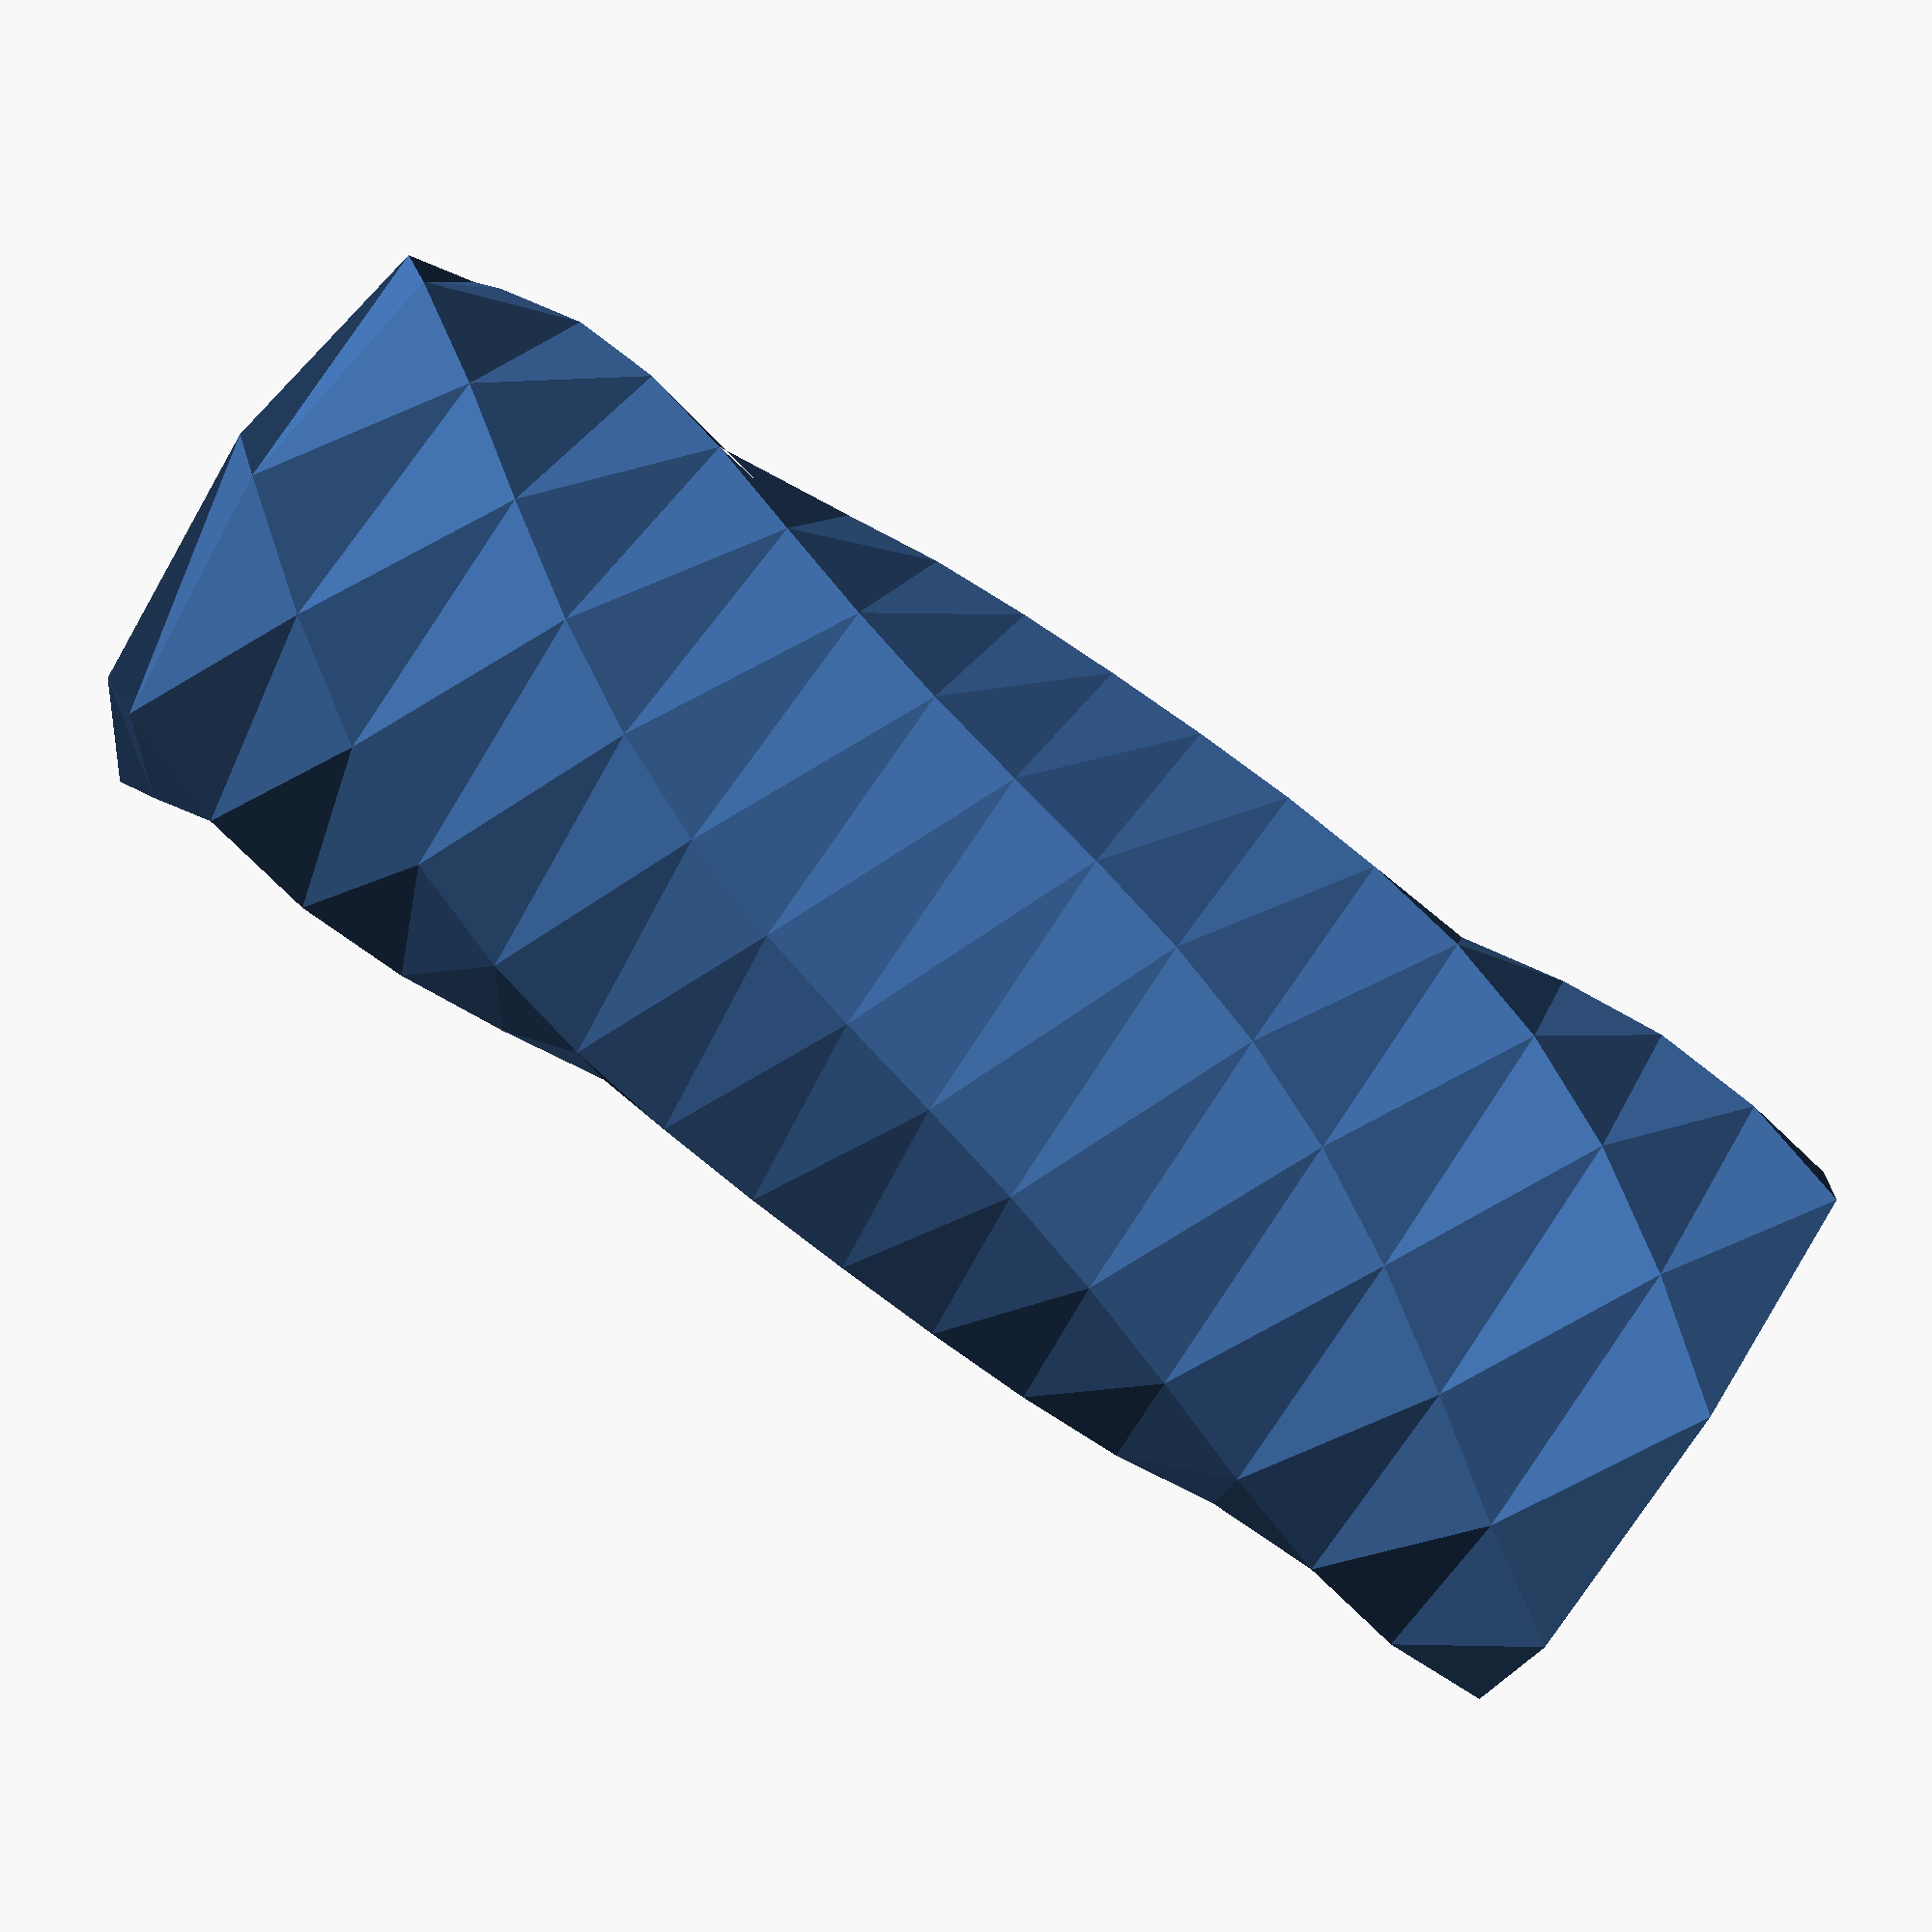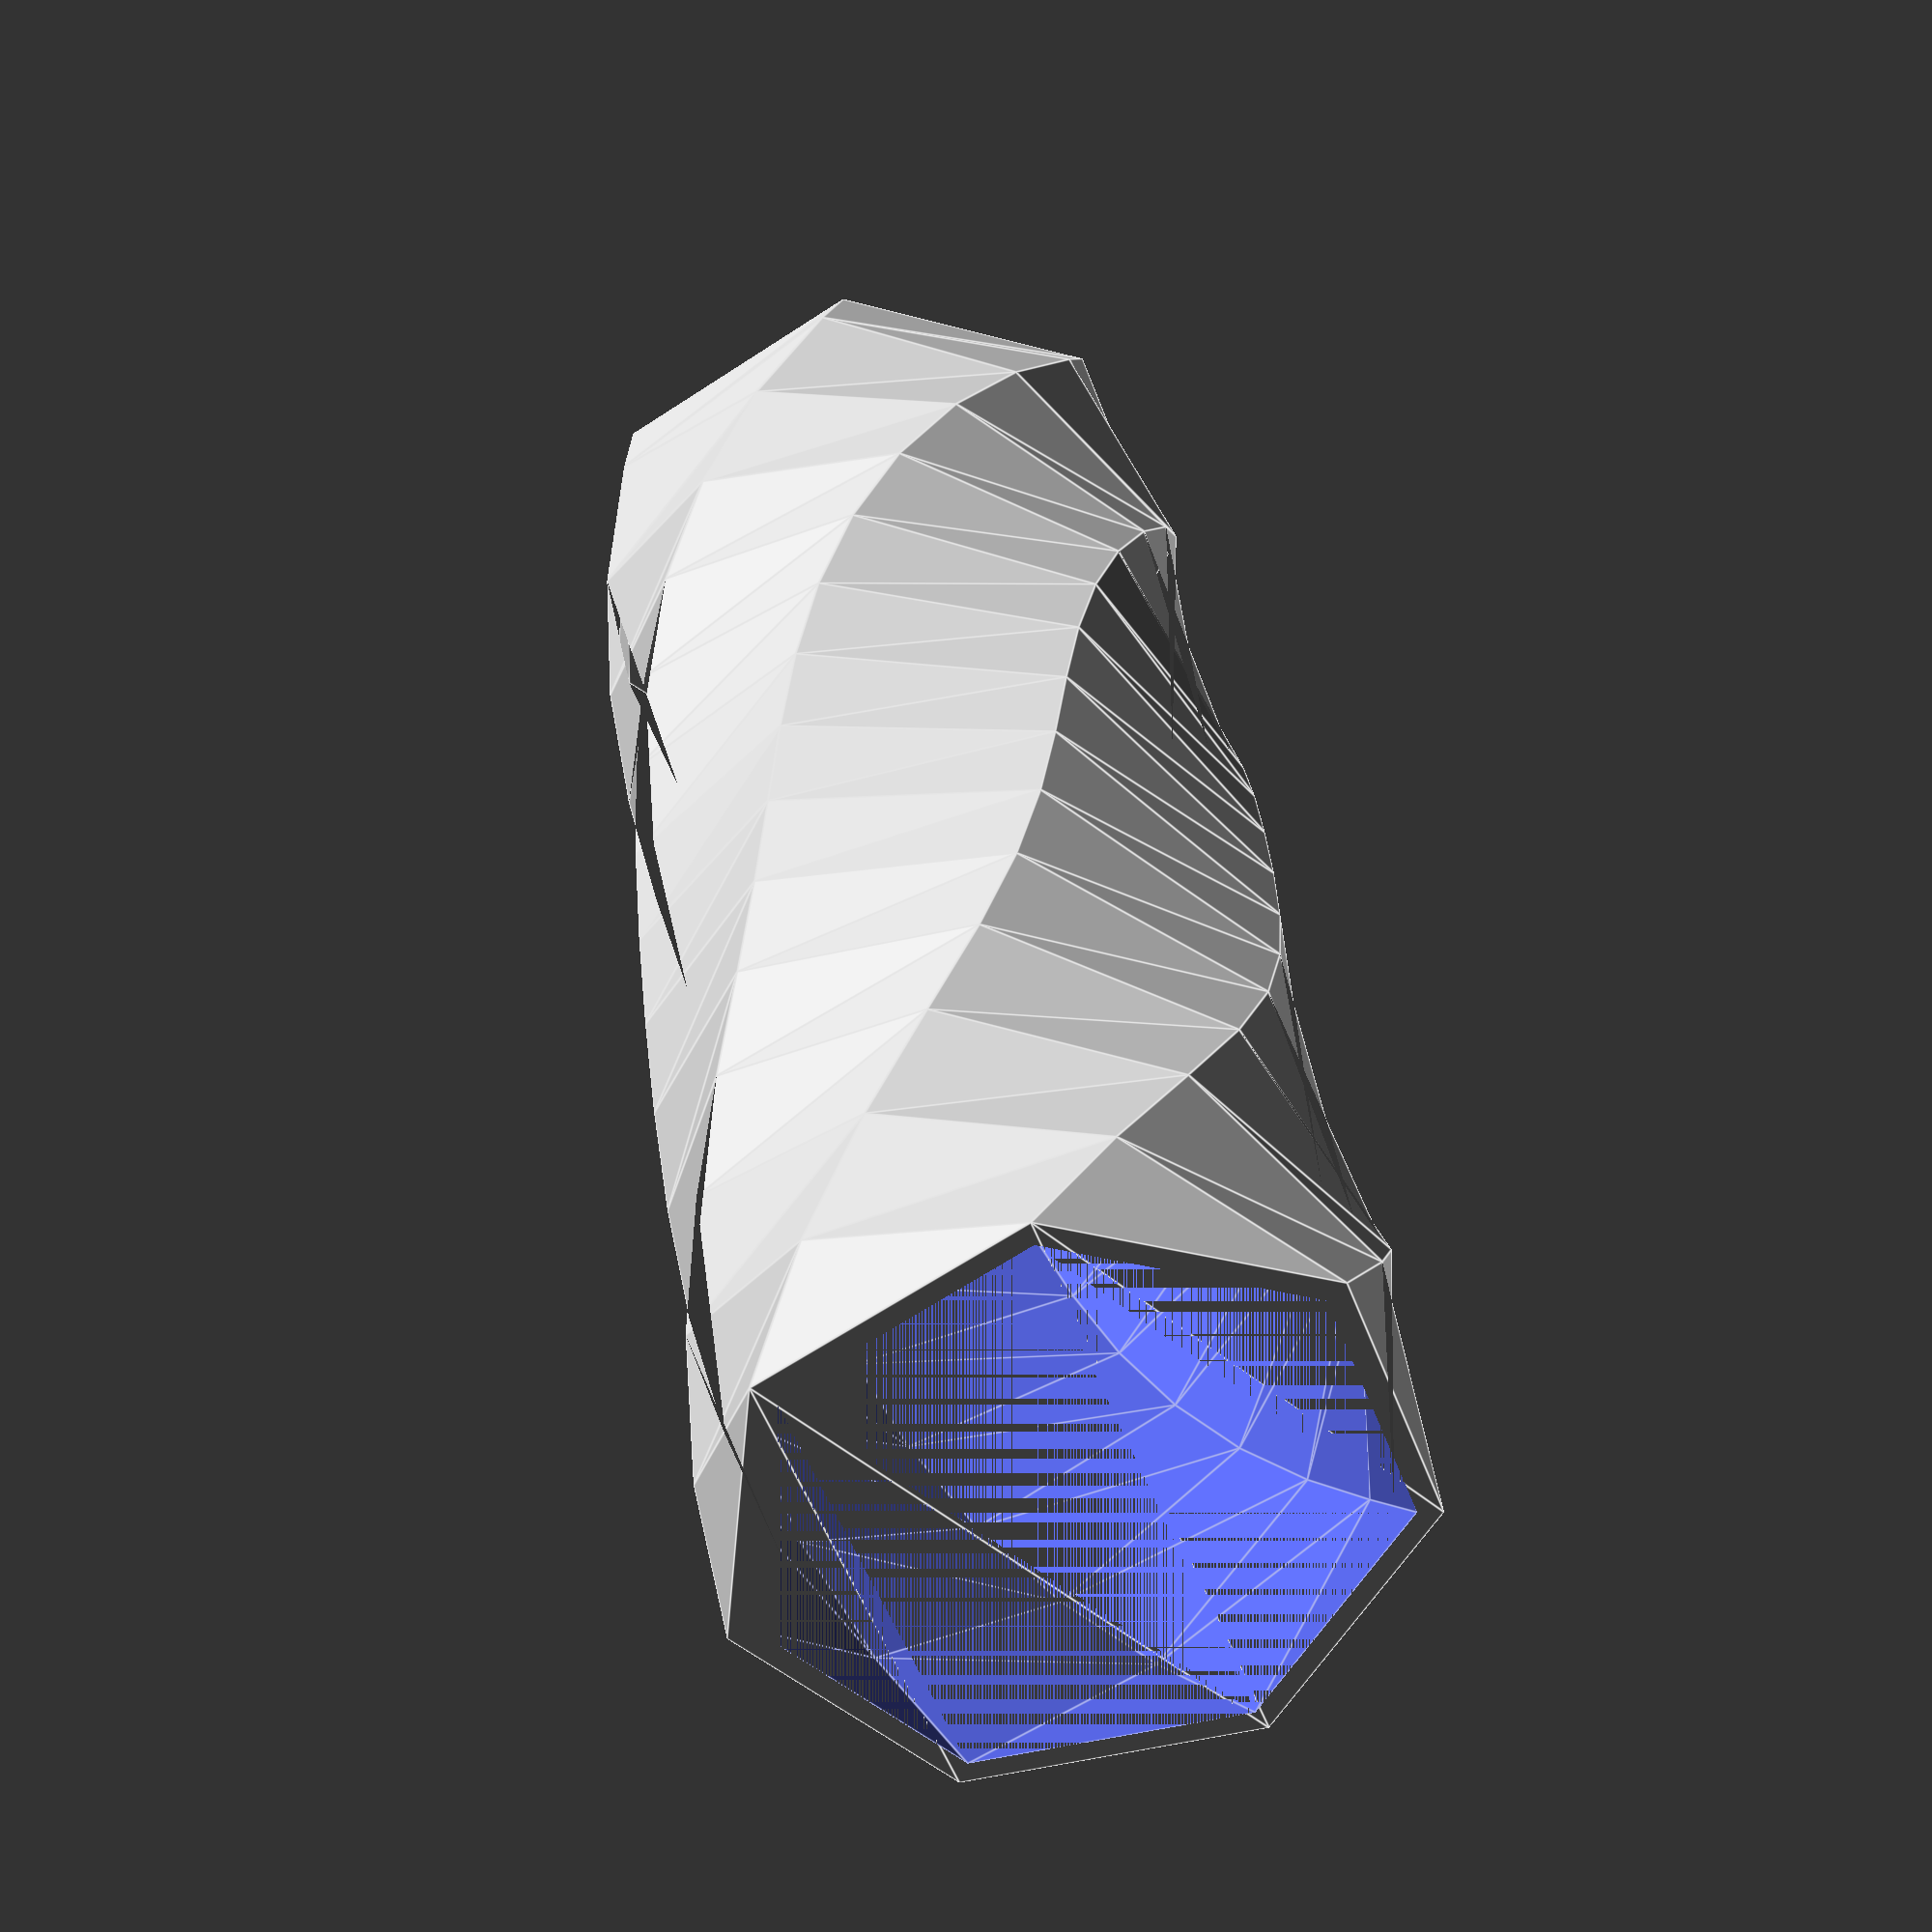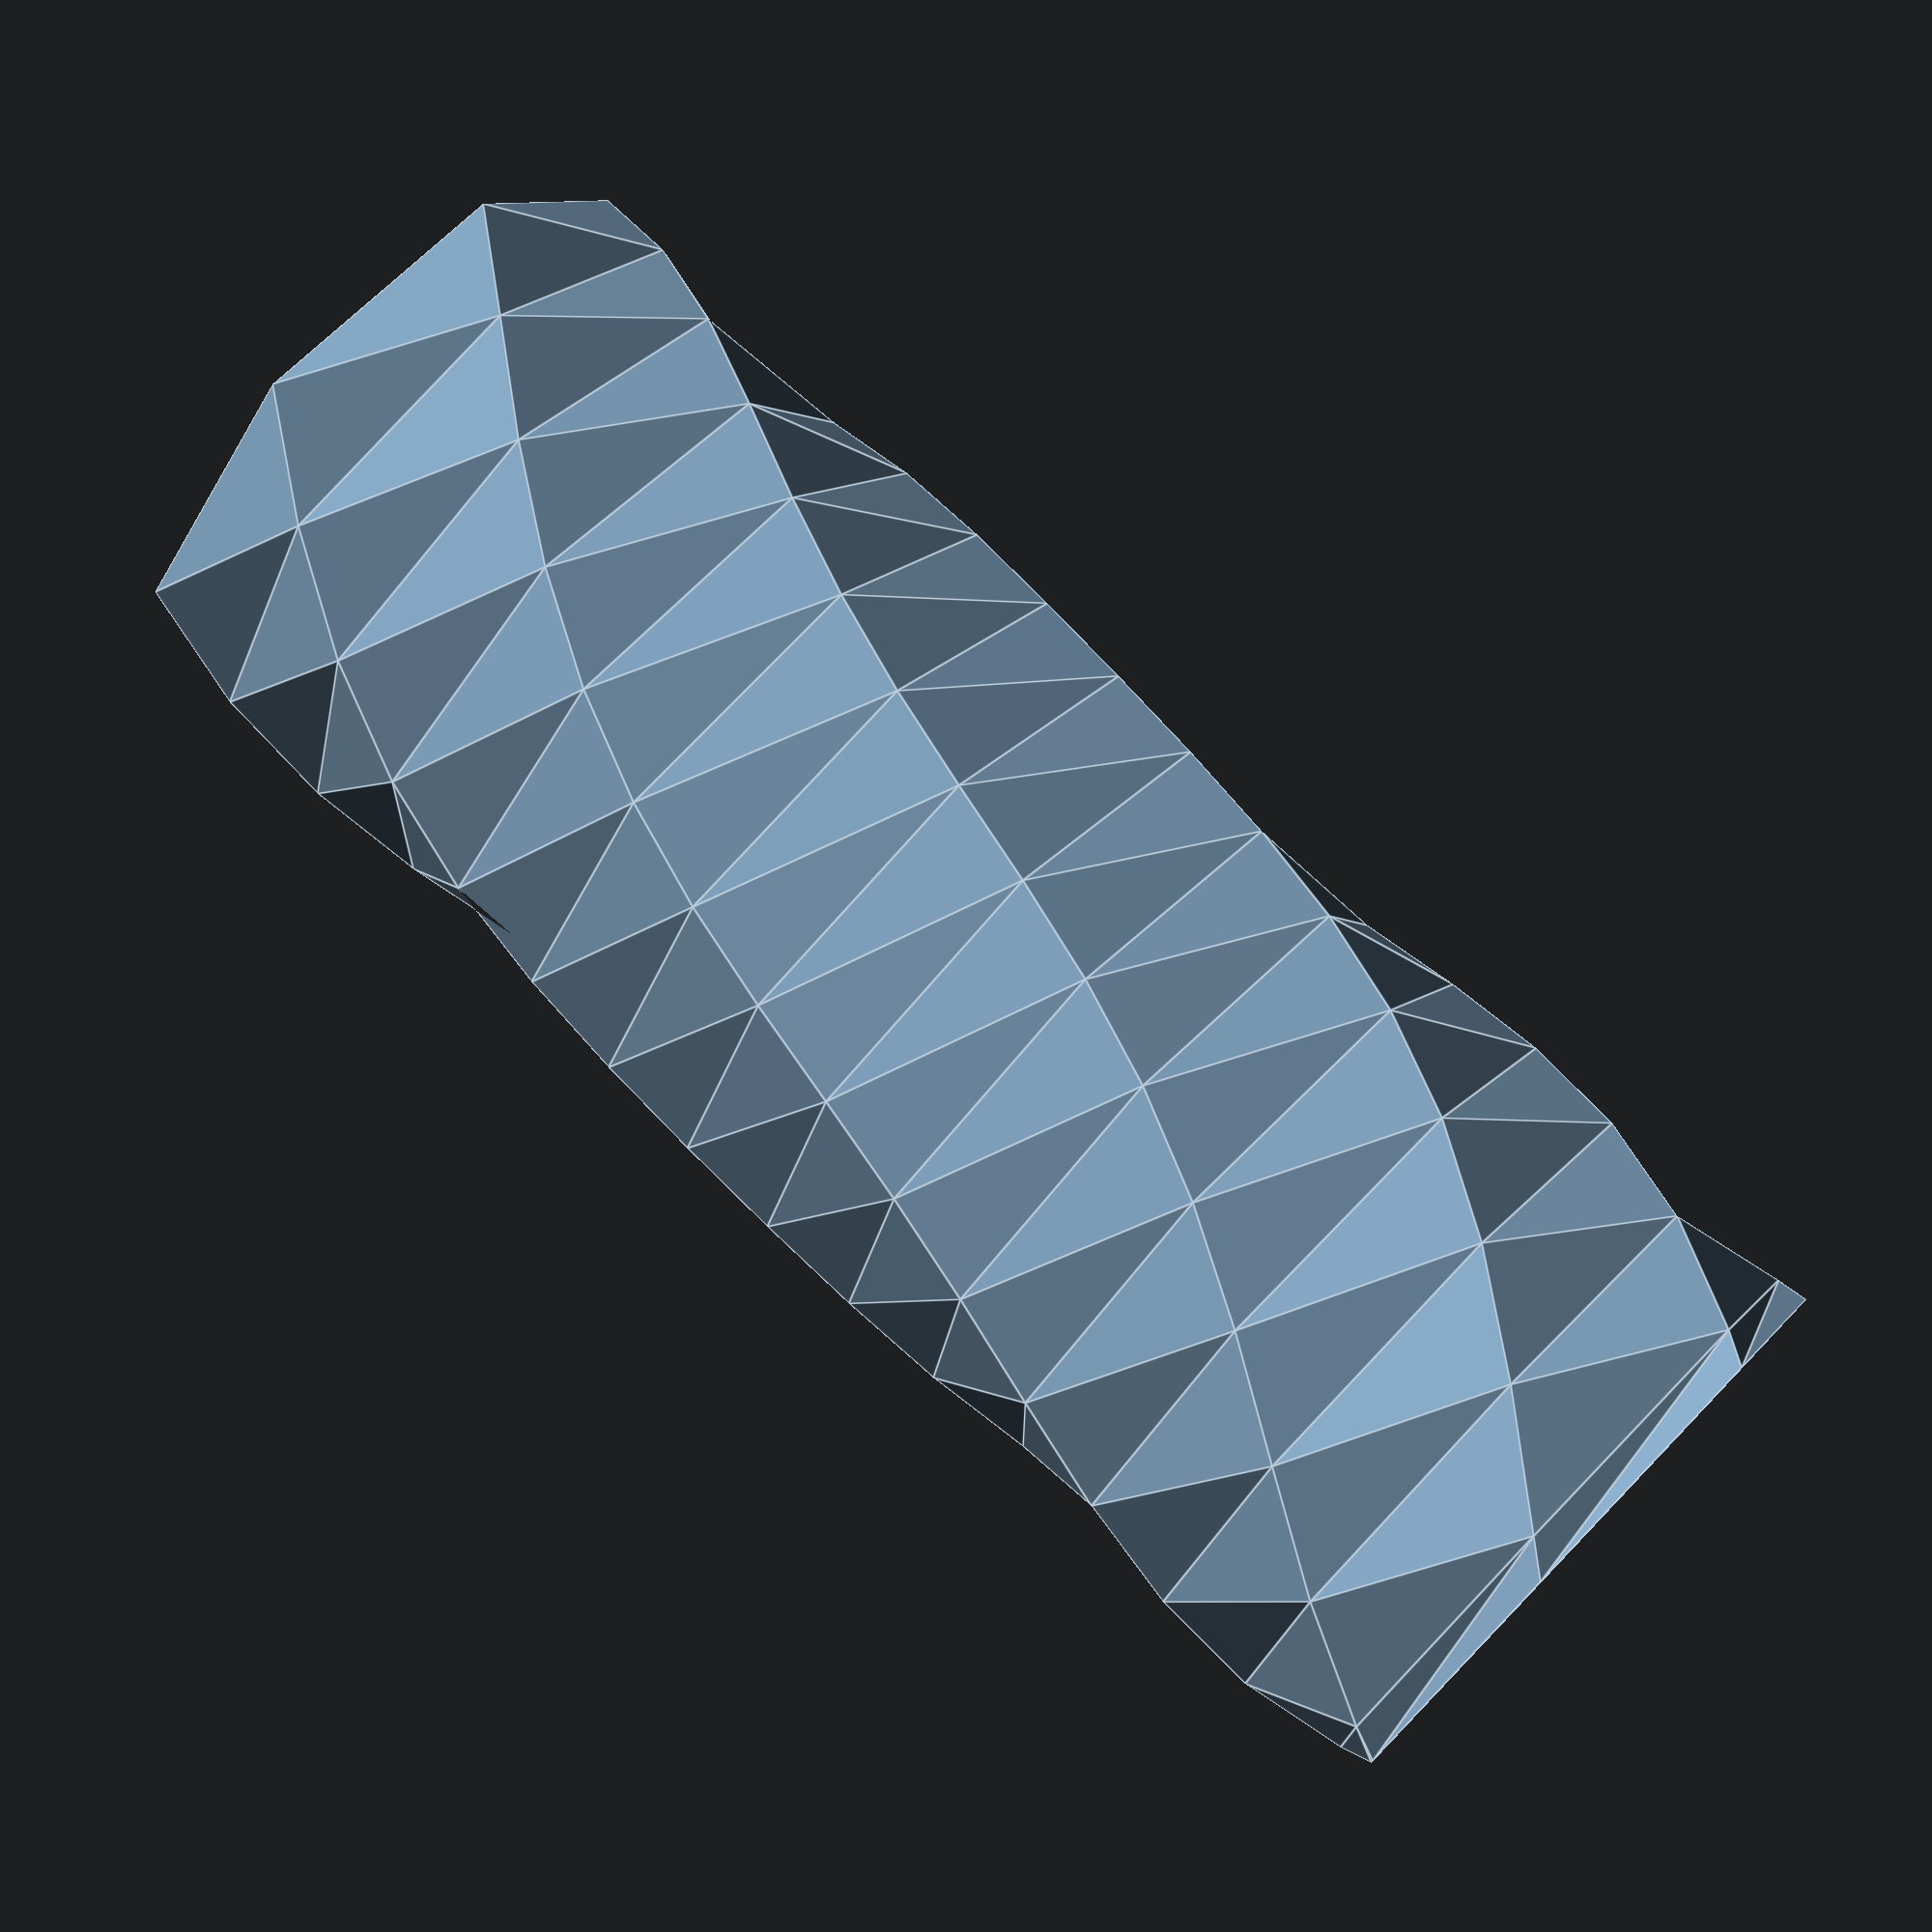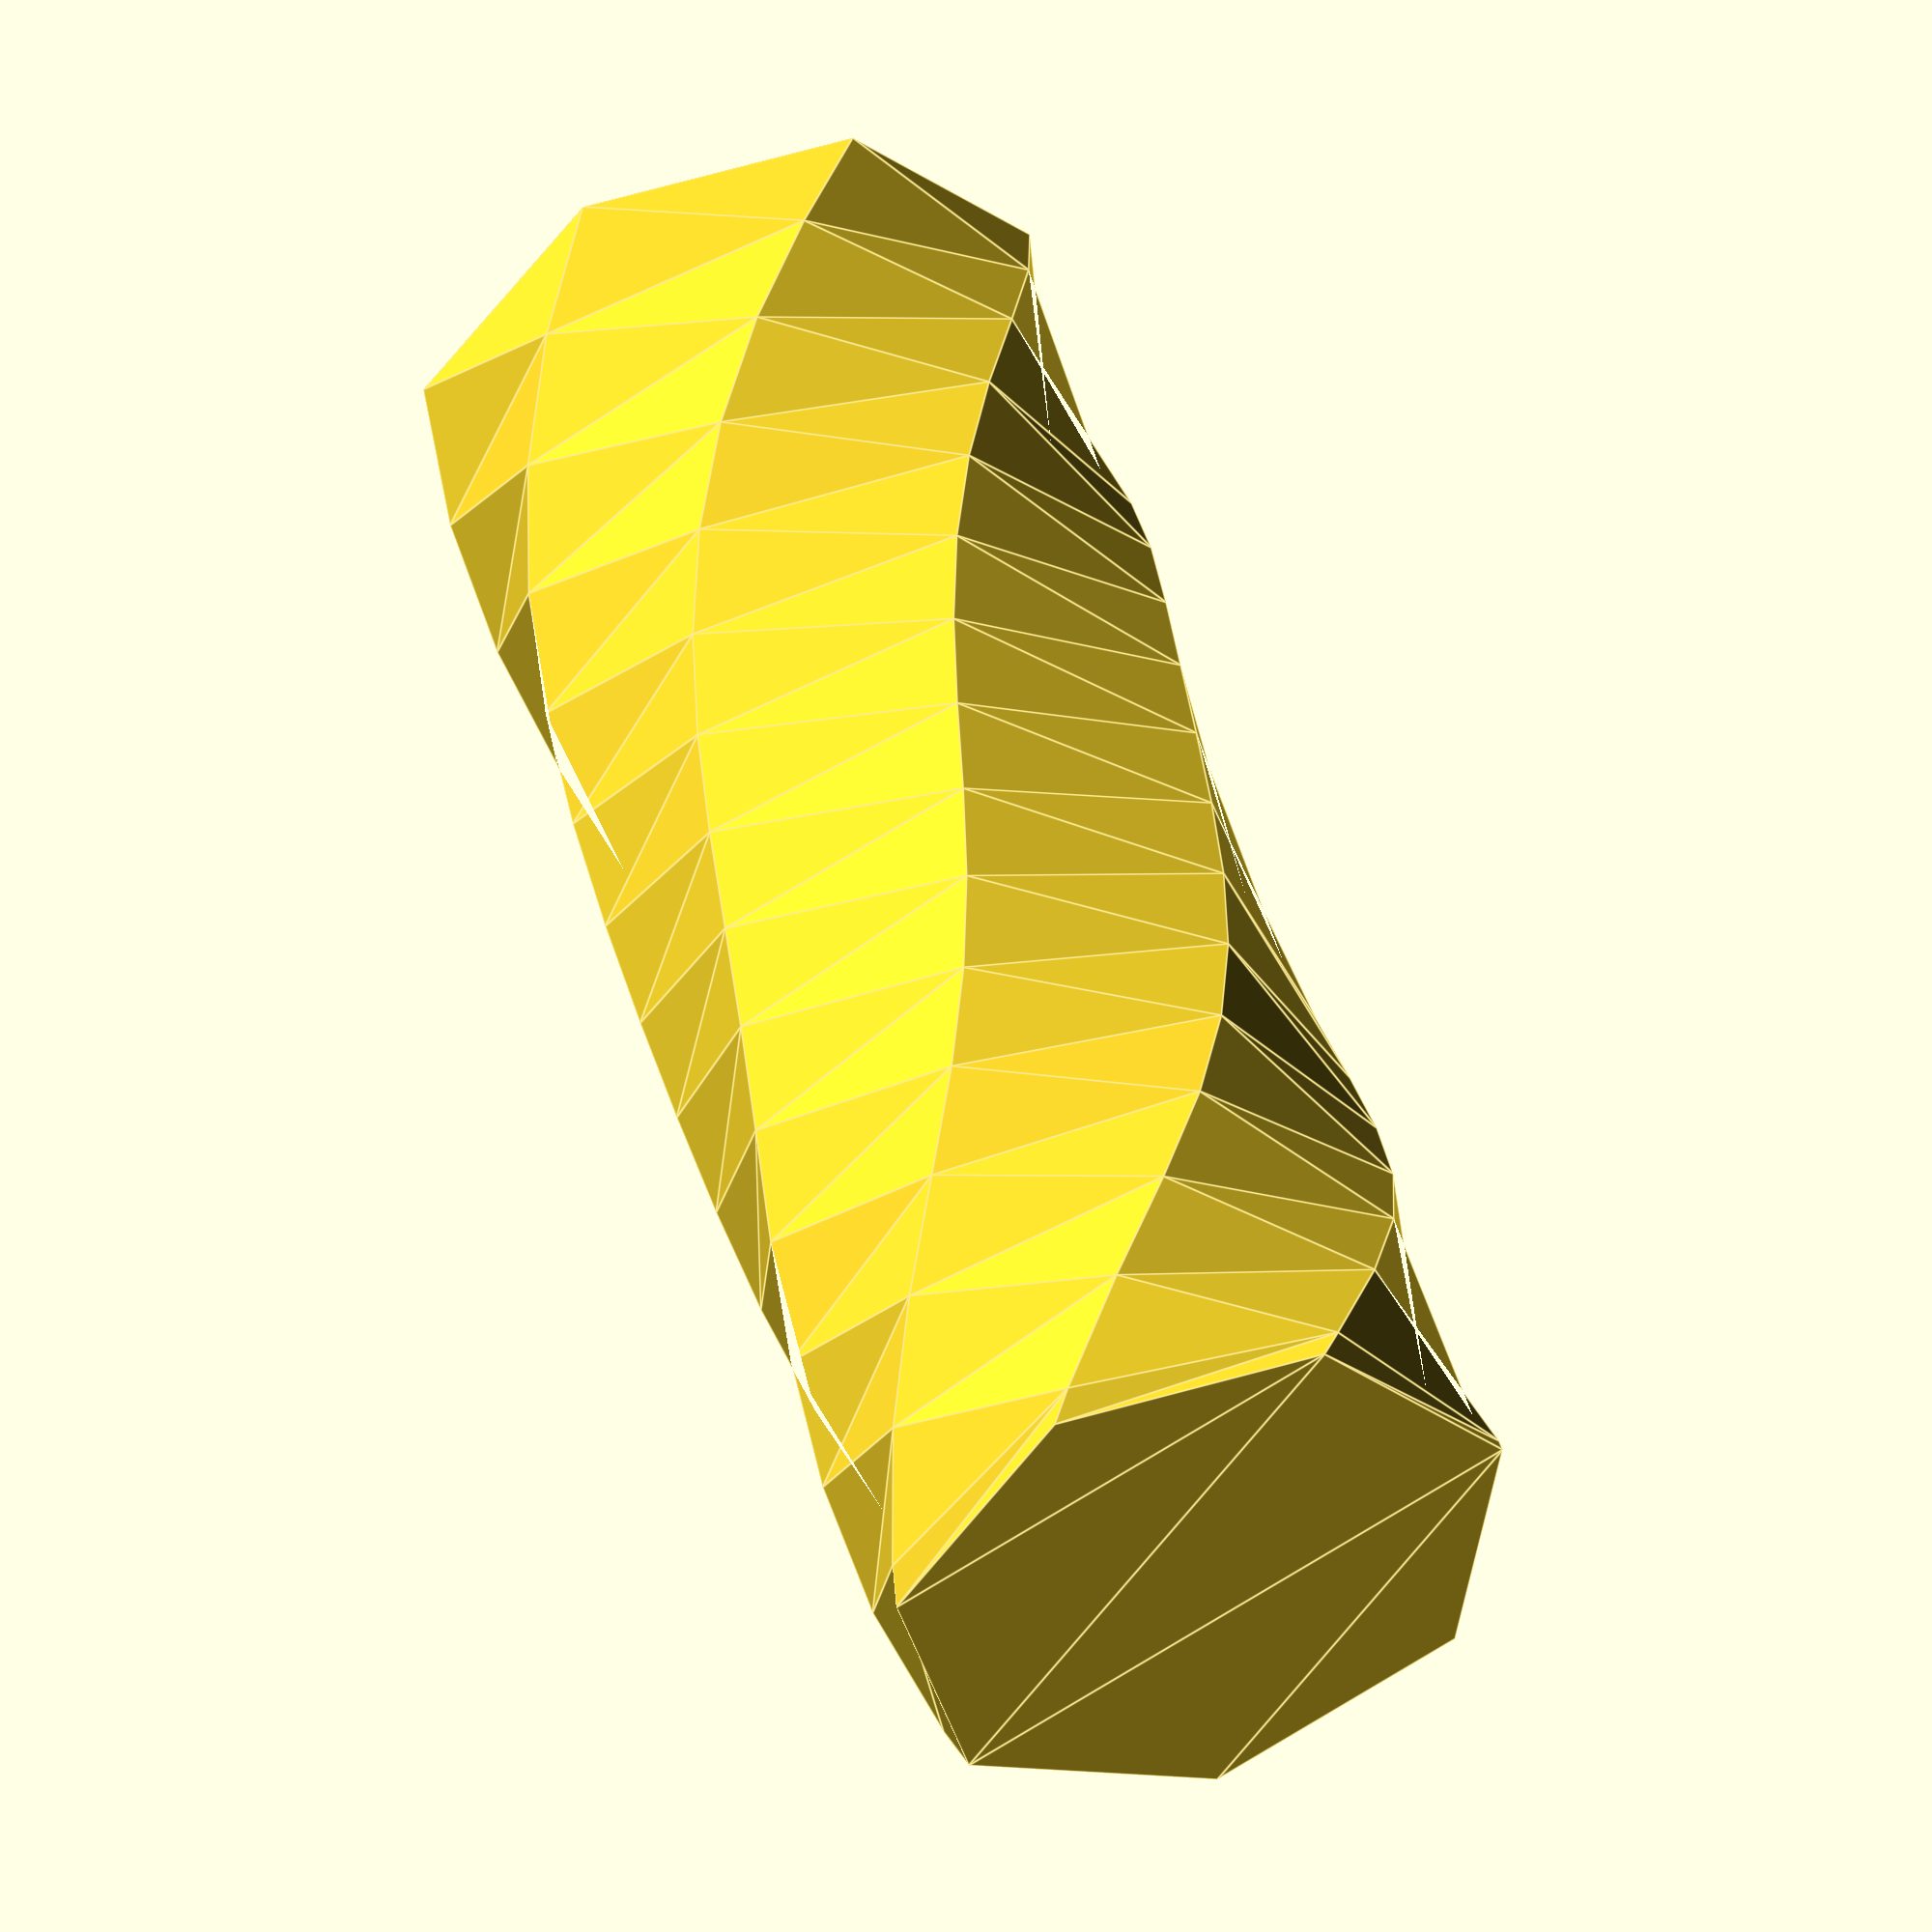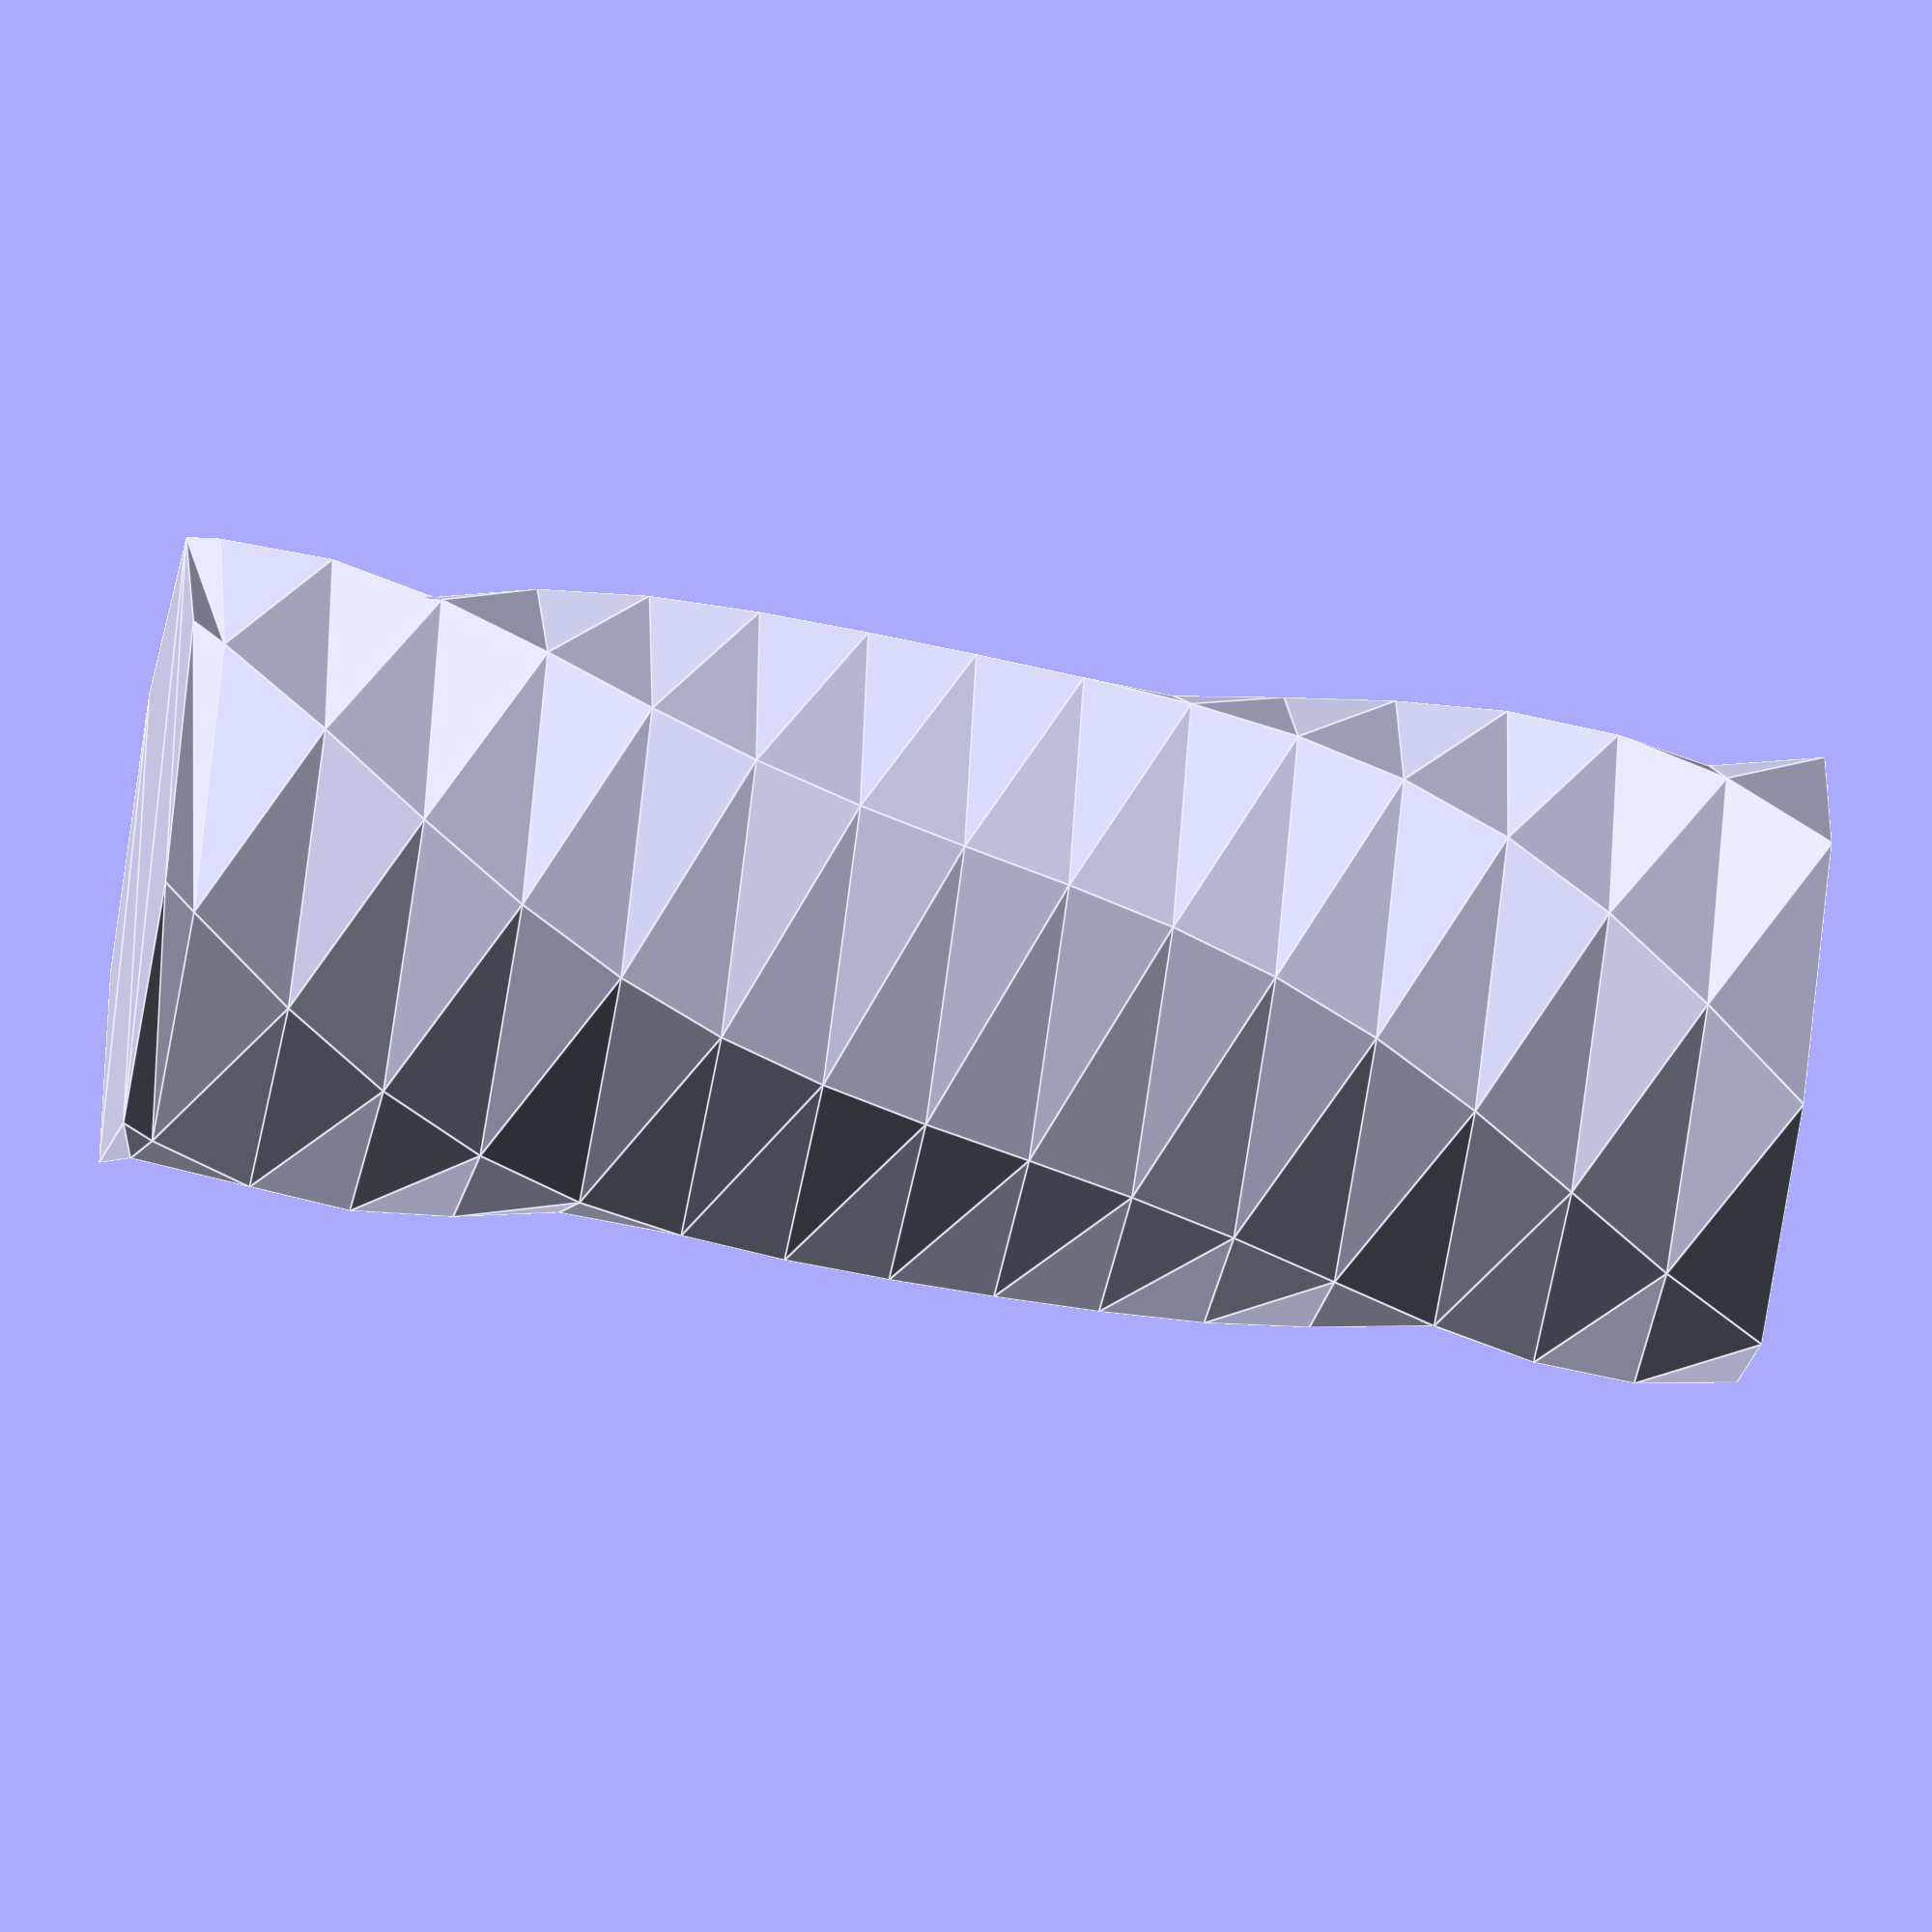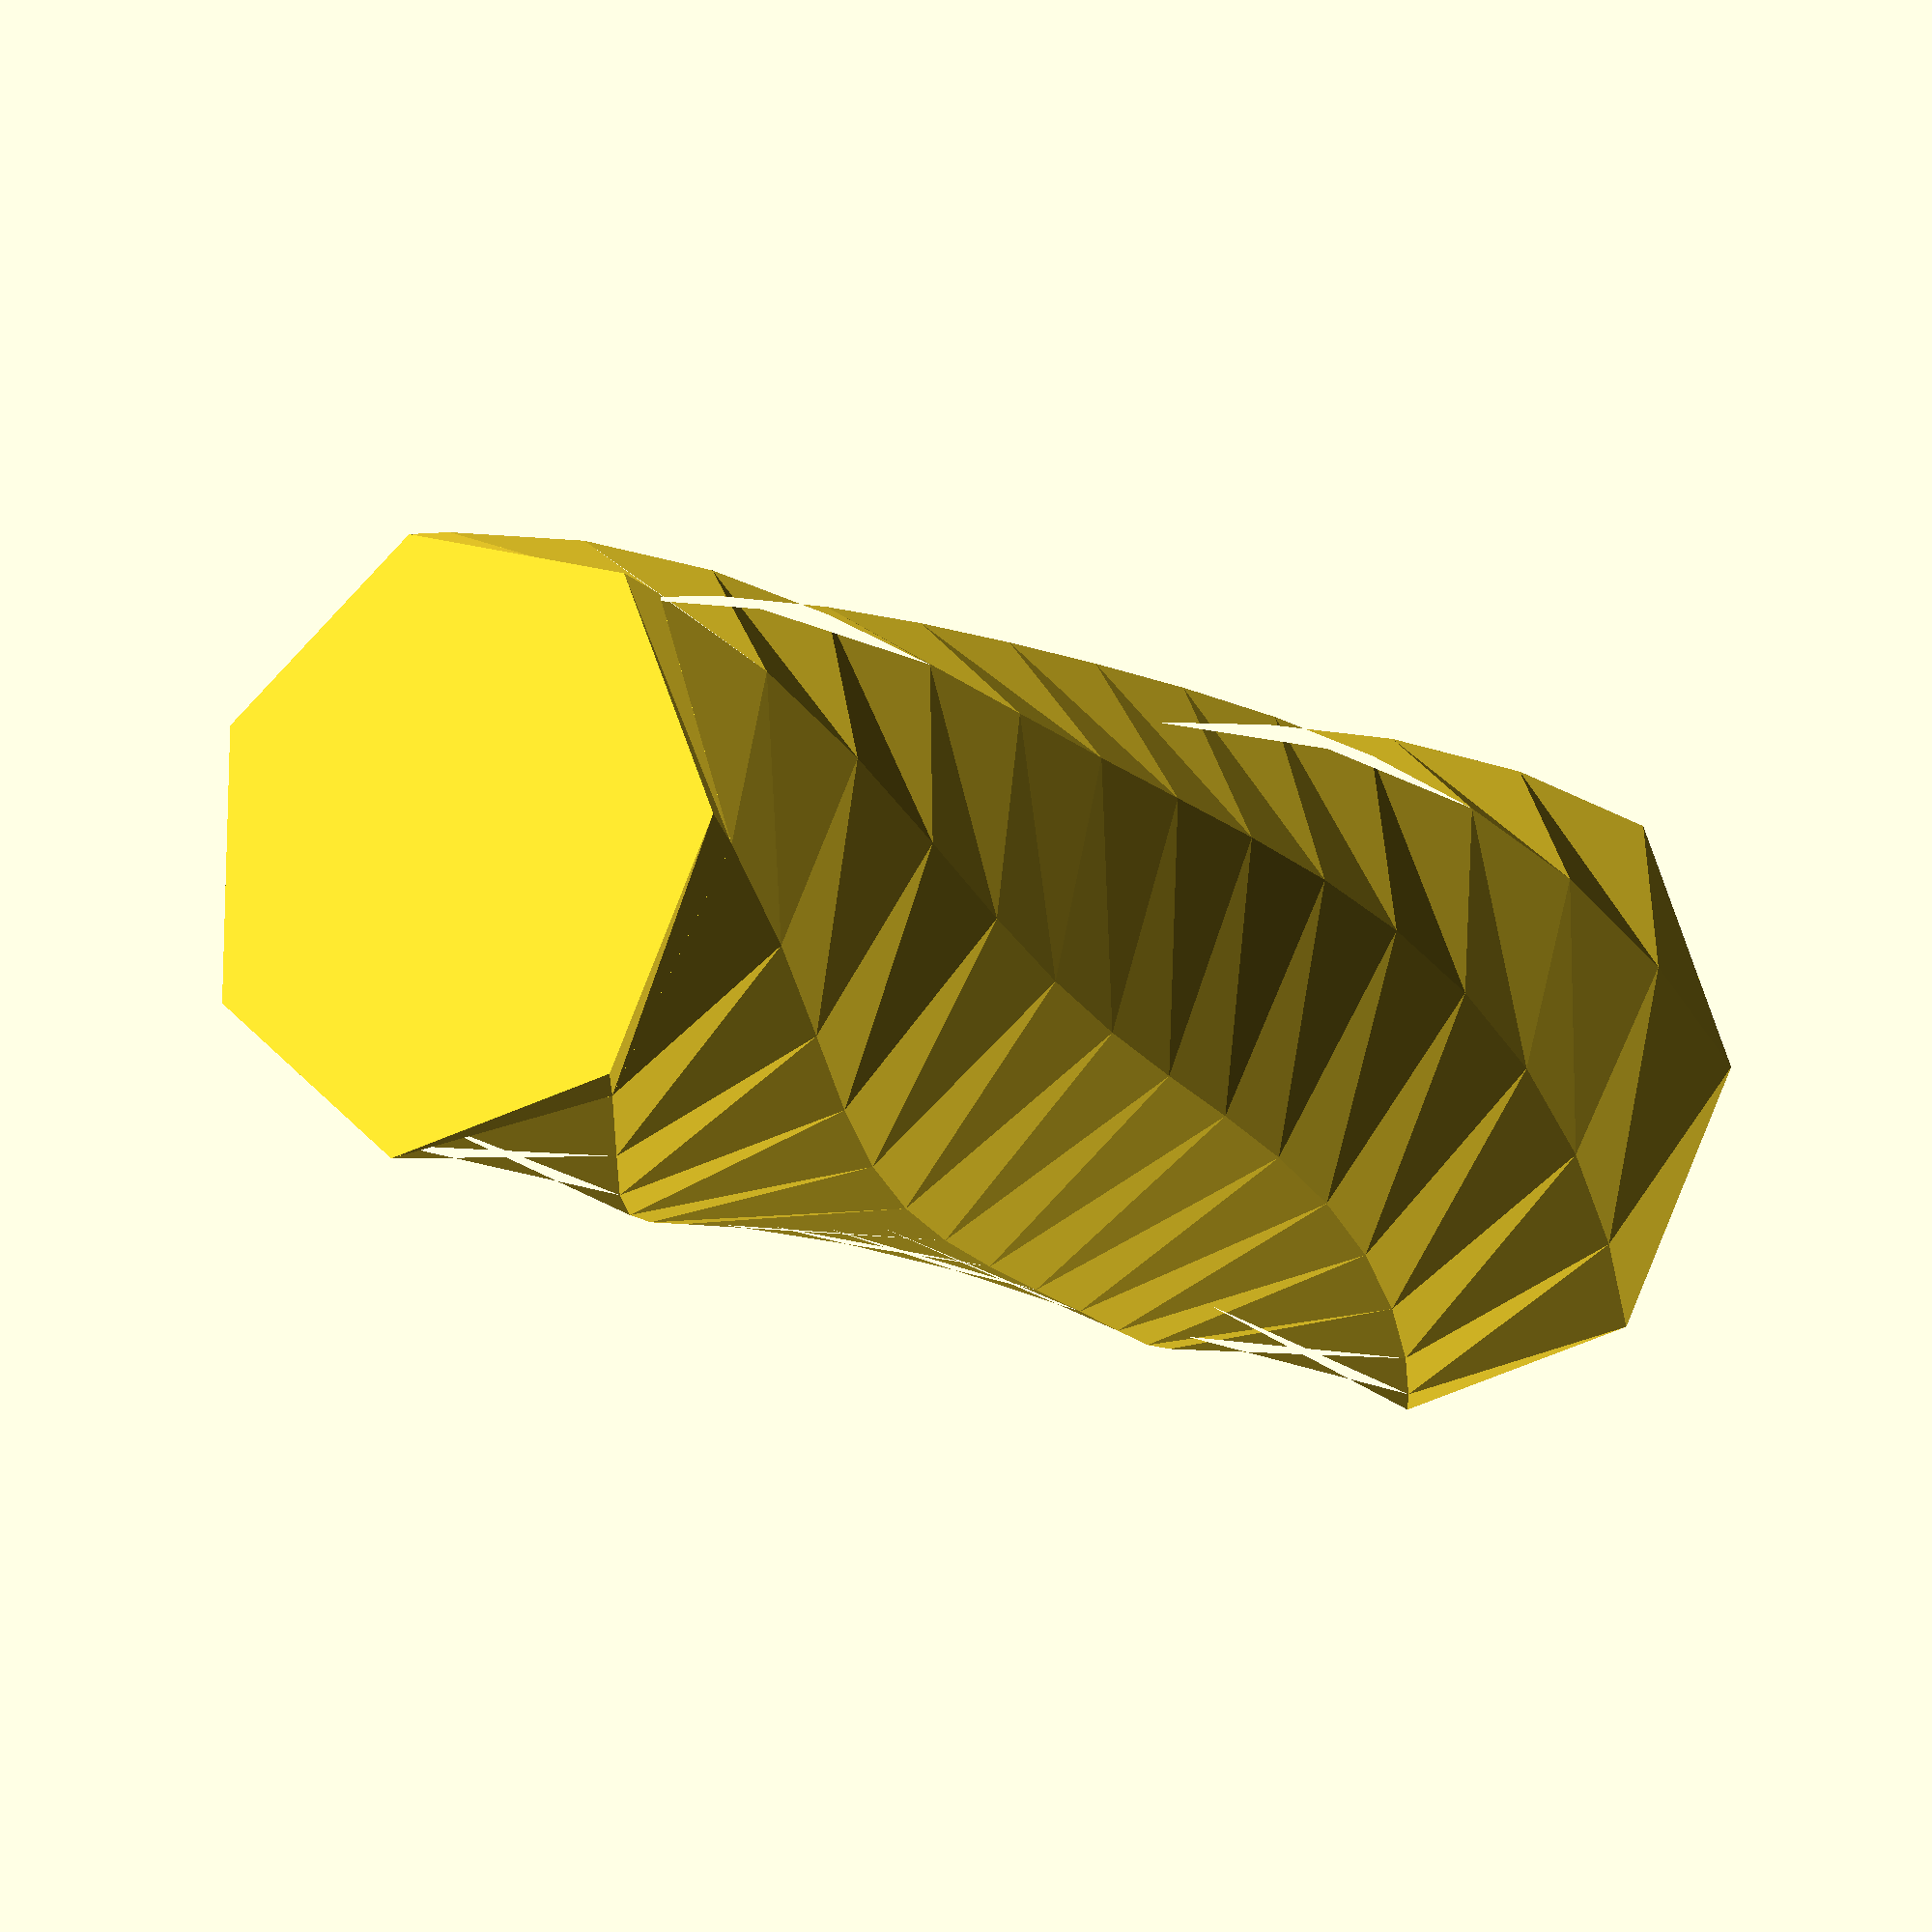
<openscad>
//number of sides
sides = 7;
//spacing of Z levels
z_spacing = 10;
//maximum radius, center to outer vertex
m_radius = 30;
//thickness (at thickest part)
thickness = 2;
// number of levels 
nlevel = 15;
//linear phase angle change, determinesm linear twistiness (degrees/unitlength)
phasediff = 1;
//base thickness, if 0 there is no base.
bthick = 3;
//period of wavyness alongz (unitlength), do not make 0
period = 150;
//amplitude of wavyness (degrees), make 0 if you dont want sine component
amplitude = 13;

module makepolyhelix(level,side,spacing,radius,phase,amp,per){// level = # of levels, side = number of sides of polygon, spacing = length between levels, radius = distance from center to vertex of polygon, phase = number of degrees the polygon is rotated on every level, amp is the amplitude of a sin() component, per is the period of that sin component
    points = [for (i = [0:level]) for (j = [0:(side -1)]) [radius*cos(amp*sin(i*spacing*(360/per)) +i*spacing*phase + j*(360/side)),radius*sin(amp*sin(i*spacing*(360/per)) + i*spacing*phase + j*(360/side)),i*spacing] ];
    //generate two triangular faces for each generation of nested for loop, not sure how to make this more readable
    faces = [for (i = [0:(level-1)]) for (j = [0:(side -1)]) each 
        [ [j+(i*side), j+side*(i+1), (j+1)%side+i*side],
        [(j+1)%side+(i*side), j+side*(i+1), ((j+1)%side)+(i+1)*side]]];
    
    bottomface = [for (i = [0:side-1]) i];
    topface = [for (i = [1:side]) side*(level+1)-i];
    
    faces2 = concat(faces,[bottomface],[topface]);
    
    polyhedron(points,faces2);
}

i_radius = m_radius - thickness/cos((360/sides)/2);// calculates inner radius from thickness and outer radius.
            
difference(){
    makepolyhelix(nlevel,sides,z_spacing,m_radius,phasediff,amplitude,period);
    makepolyhelix(nlevel,sides,z_spacing,i_radius,phasediff,amplitude,period);
}
if (bthick > 0){
mirror([0,0,1]){makepolyhelix(1,sides,bthick,m_radius,-phasediff,-amplitude,period);}
}

</openscad>
<views>
elev=98.3 azim=136.5 roll=236.0 proj=p view=solid
elev=145.0 azim=335.4 roll=186.6 proj=p view=edges
elev=284.3 azim=336.1 roll=134.1 proj=p view=edges
elev=130.0 azim=319.5 roll=16.6 proj=o view=edges
elev=62.8 azim=159.6 roll=261.4 proj=o view=edges
elev=191.1 azim=199.0 roll=322.1 proj=o view=wireframe
</views>
